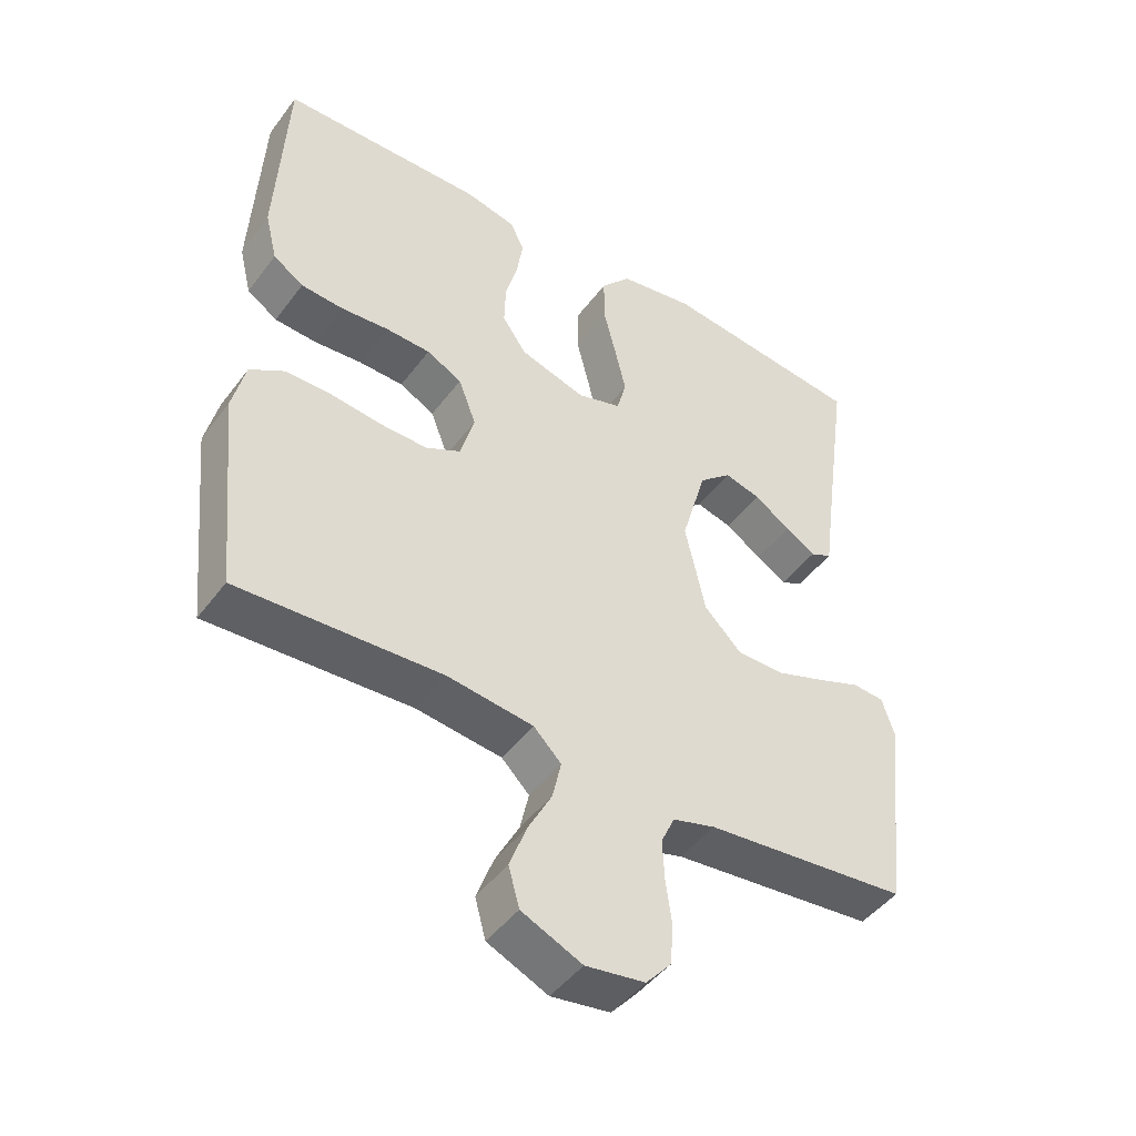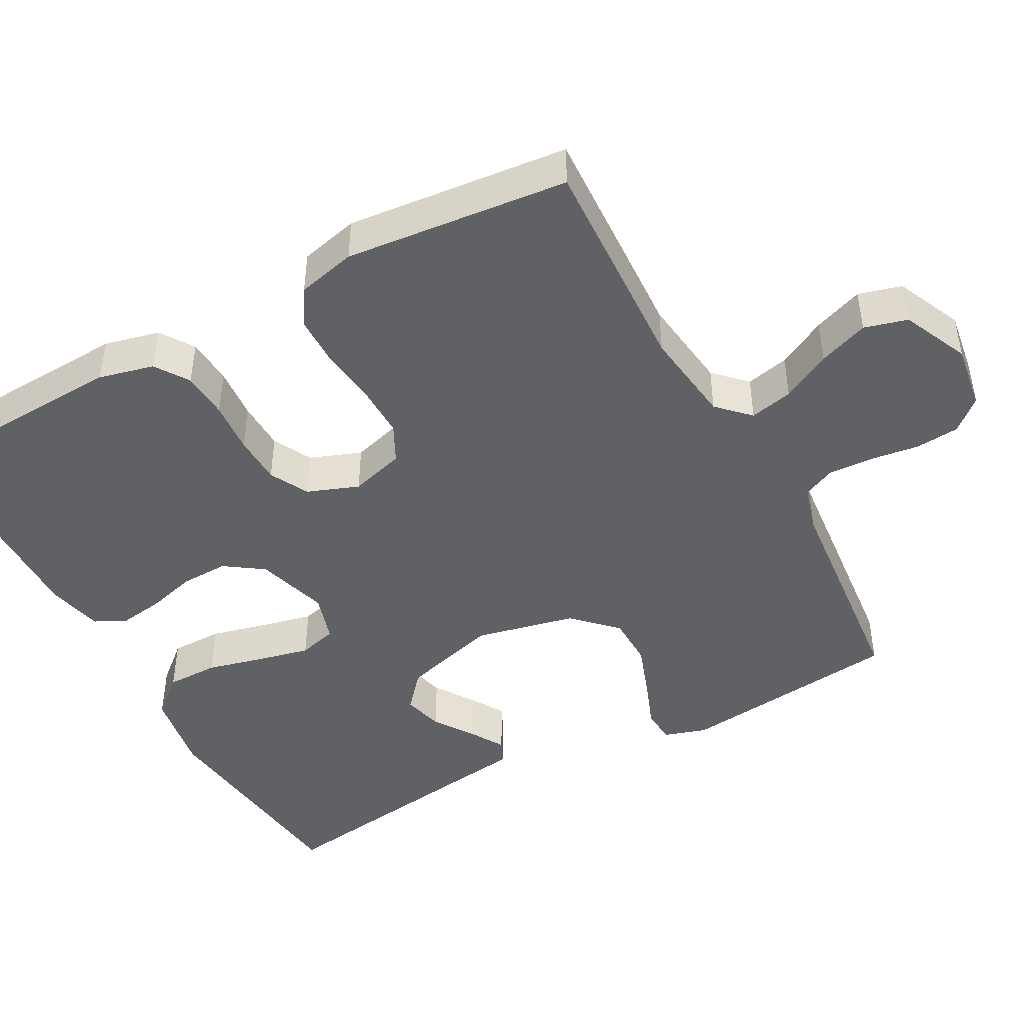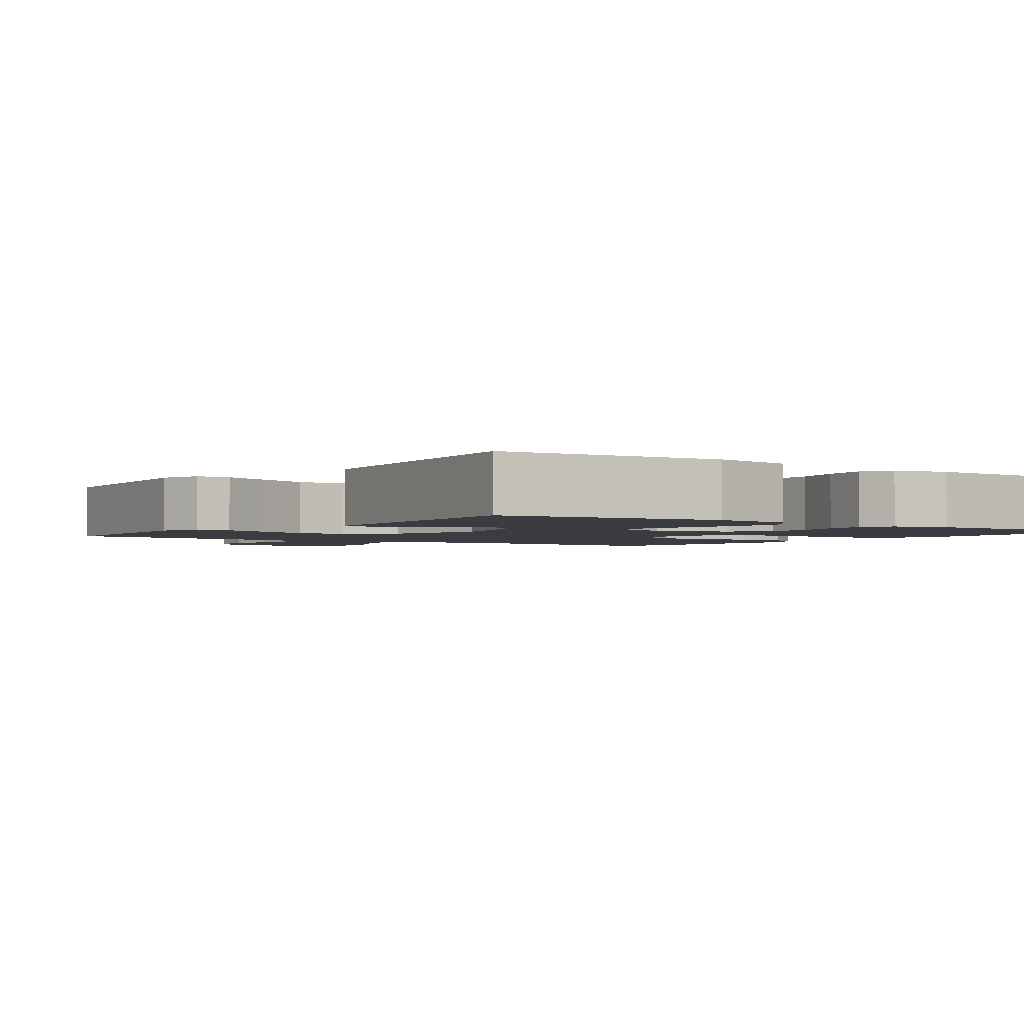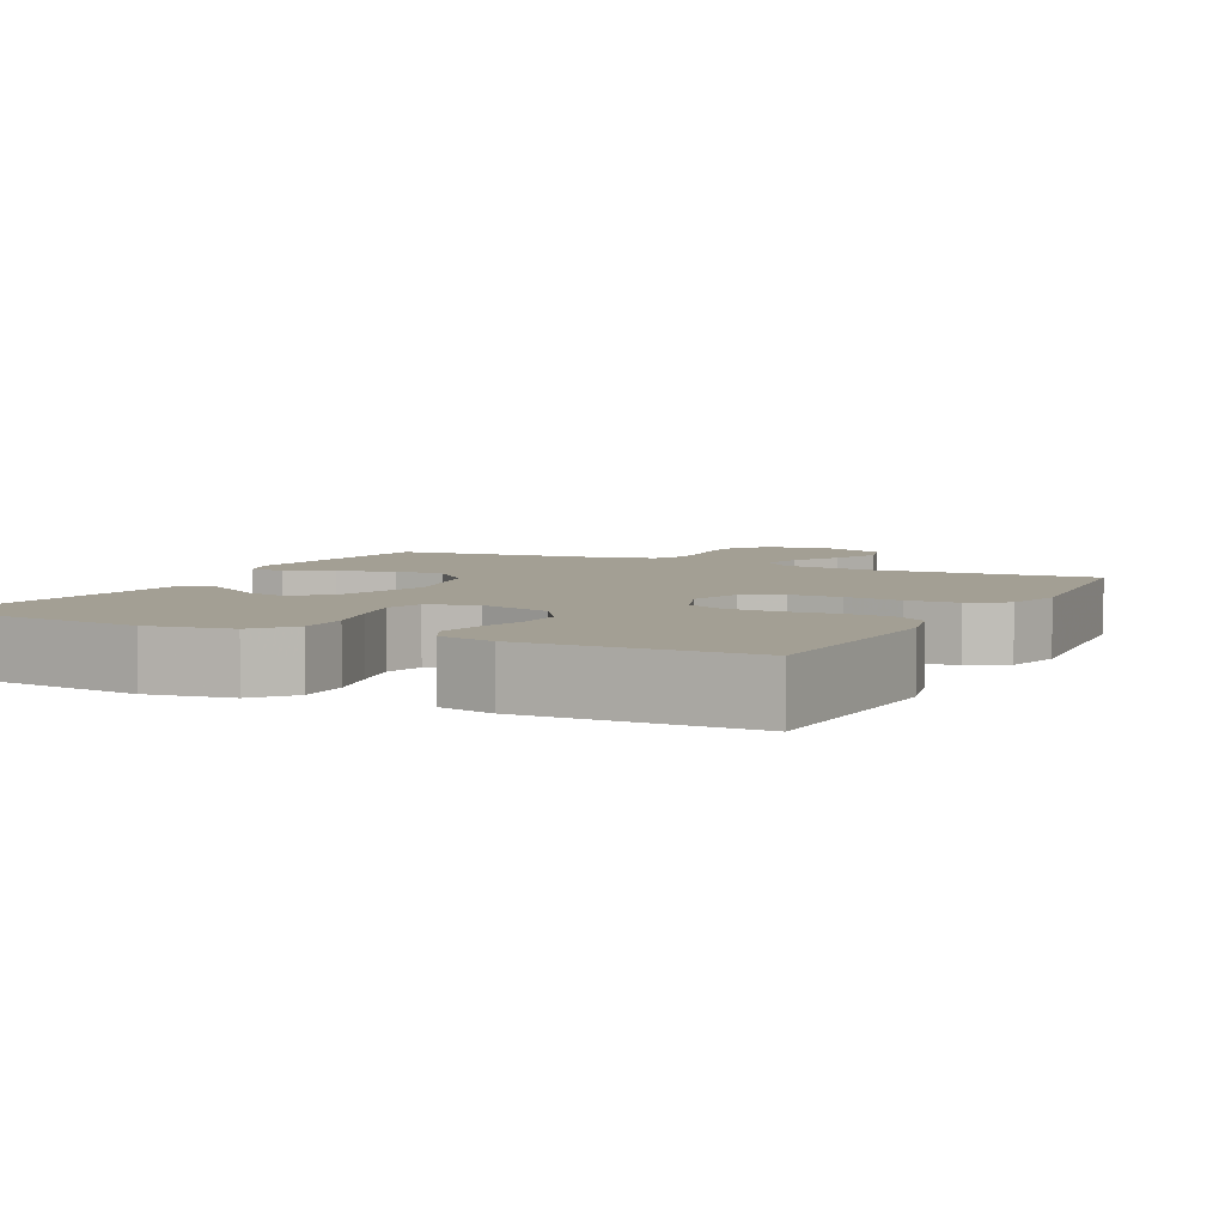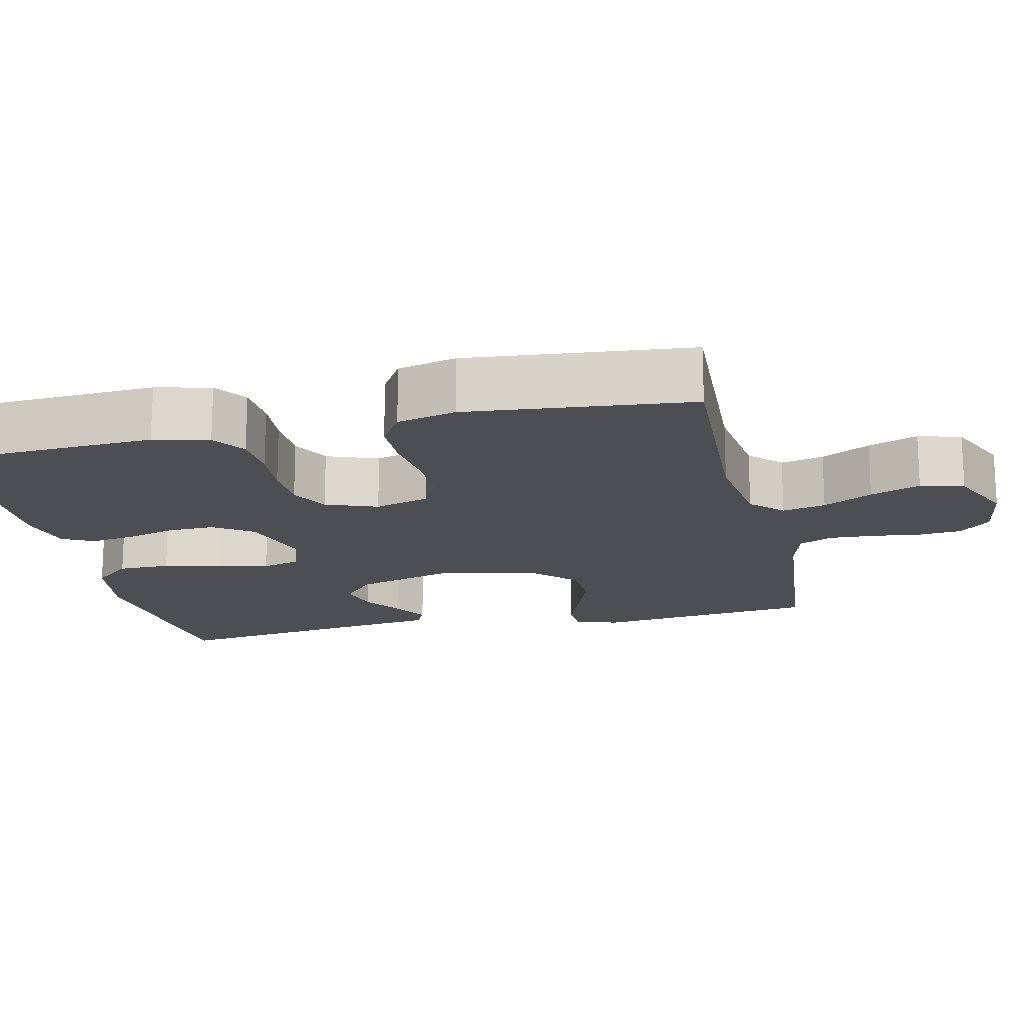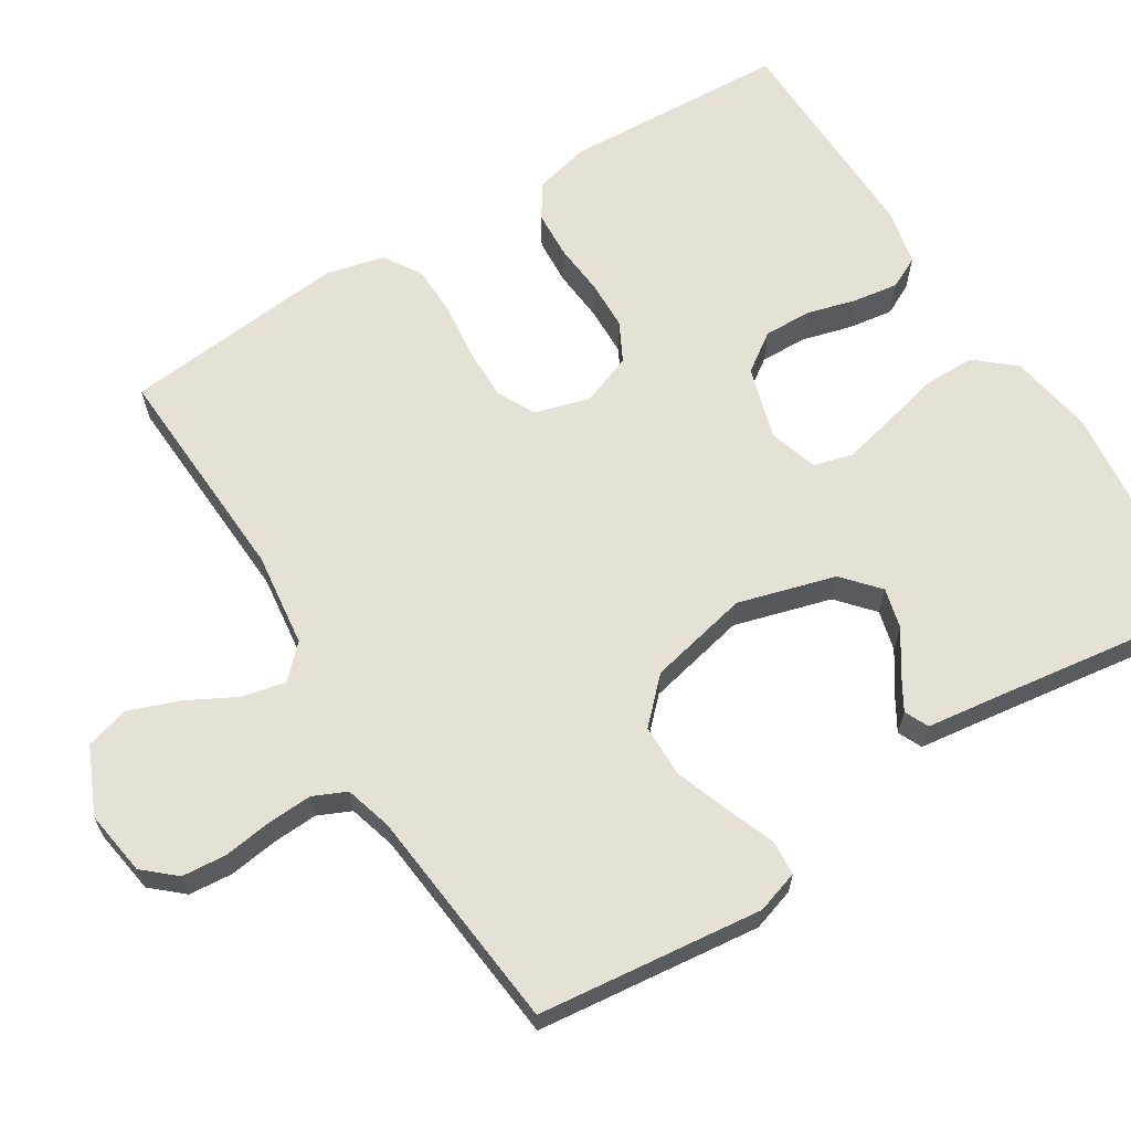
<metadata>
{"format":"obj","ext":"obj","renderer":"f3d","projection":"perspective","resolution":1024,"background":"white","views":[{"elev":-46.2,"azim":145.4,"up":"+Z"},{"elev":-45.6,"azim":118.6,"up":"+Y"},{"elev":-2.2,"azim":-36.1,"up":"+Y"},{"elev":5.3,"azim":26.6,"up":"+Y"},{"elev":-17.0,"azim":102.9,"up":"+Y"},{"elev":64.5,"azim":-122.0,"up":"+Y"}]}
</metadata>
<code>
v 0.5 0.07 0.5
v 0.515 0.07 0.2
v 0.497 0.07 0.126
v 0.452 0.07 0.096
v 0.389 0.07 0.092
v 0.319 0.07 0.098
v 0.253 0.07 0.096
v 0.201 0.07 0.069
v 0.175 0.07 0
v 0.196 0.07 -0.073
v 0.247 0.07 -0.099
v 0.317 0.07 -0.098
v 0.392 0.07 -0.089
v 0.461 0.07 -0.09
v 0.511 0.07 -0.121
v 0.53 0.07 -0.2
v 0.5 0.07 -0.5
v 0.2 0.07 -0.485
v 0.073 0.07 -0.501
v 0.032 0.07 -0.542
v 0.045 0.07 -0.6
v 0.08 0.07 -0.666
v 0.105 0.07 -0.733
v 0.089 0.07 -0.791
v 0 0.07 -0.831
v -0.087 0.07 -0.818
v -0.124 0.07 -0.776
v -0.129 0.07 -0.717
v -0.12 0.07 -0.652
v -0.117 0.07 -0.592
v -0.137 0.07 -0.548
v -0.2 0.07 -0.53
v -0.5 0.07 -0.5
v -0.534 0.07 -0.2
v -0.516 0.07 -0.143
v -0.469 0.07 -0.14
v -0.404 0.07 -0.165
v -0.331 0.07 -0.191
v -0.262 0.07 -0.19
v -0.207 0.07 -0.135
v -0.177 0.07 0
v -0.214 0.07 0.13
v -0.262 0.07 0.172
v -0.316 0.07 0.158
v -0.369 0.07 0.122
v -0.414 0.07 0.095
v -0.446 0.07 0.11
v -0.458 0.07 0.2
v -0.5 0.07 0.5
v -0.2 0.07 0.534
v -0.088 0.07 0.515
v -0.044 0.07 0.464
v -0.044 0.07 0.394
v -0.063 0.07 0.318
v -0.079 0.07 0.248
v -0.065 0.07 0.196
v 0 0.07 0.176
v 0.097 0.07 0.205
v 0.133 0.07 0.257
v 0.131 0.07 0.321
v 0.113 0.07 0.387
v 0.104 0.07 0.447
v 0.125 0.07 0.489
v 0.2 0.07 0.506
v 0.5 0 0.5
v 0.515 0 0.2
v 0.497 0 0.126
v 0.452 0 0.096
v 0.389 0 0.092
v 0.319 0 0.098
v 0.253 0 0.096
v 0.201 0 0.069
v 0.175 0 0
v 0.196 0 -0.073
v 0.247 0 -0.099
v 0.317 0 -0.098
v 0.392 0 -0.089
v 0.461 0 -0.09
v 0.511 0 -0.121
v 0.53 0 -0.2
v 0.5 0 -0.5
v 0.2 0 -0.485
v 0.073 0 -0.501
v 0.032 0 -0.542
v 0.045 0 -0.6
v 0.08 0 -0.666
v 0.105 0 -0.733
v 0.089 0 -0.791
v 0 0 -0.831
v -0.087 0 -0.818
v -0.124 0 -0.776
v -0.129 0 -0.717
v -0.12 0 -0.652
v -0.117 0 -0.592
v -0.137 0 -0.548
v -0.2 0 -0.53
v -0.5 0 -0.5
v -0.534 0 -0.2
v -0.516 0 -0.143
v -0.469 0 -0.14
v -0.404 0 -0.165
v -0.331 0 -0.191
v -0.262 0 -0.19
v -0.207 0 -0.135
v -0.177 0 0
v -0.214 0 0.13
v -0.262 0 0.172
v -0.316 0 0.158
v -0.369 0 0.122
v -0.414 0 0.095
v -0.446 0 0.11
v -0.458 0 0.2
v -0.5 0 0.5
v -0.2 0 0.534
v -0.088 0 0.515
v -0.044 0 0.464
v -0.044 0 0.394
v -0.063 0 0.318
v -0.079 0 0.248
v -0.065 0 0.196
v 0 0 0.176
v 0.097 0 0.205
v 0.133 0 0.257
v 0.131 0 0.321
v 0.113 0 0.387
v 0.104 0 0.447
v 0.125 0 0.489
v 0.2 0 0.506
f 4 5 6
f 3 4 6
f 2 3 6
f 1 2 6
f 64 1 6
f 63 64 6
f 62 63 6
f 61 62 6
f 60 61 6
f 59 60 6 7
f 58 59 7 8
f 57 58 8 9
f 56 57 9 10
f 52 53 54
f 51 52 54
f 50 51 54
f 49 50 54
f 48 49 54
f 48 54 55
f 46 47 48
f 45 46 48
f 44 45 48
f 43 44 48 55
f 42 43 55 56
f 35 36 37
f 34 35 37
f 33 34 37
f 32 33 37
f 31 32 37 38
f 27 28 29
f 26 27 29
f 25 26 29
f 24 25 29
f 23 24 29
f 22 23 29
f 21 22 29
f 20 21 29 30
f 19 20 30 31
f 16 17 18
f 15 16 18
f 14 15 18
f 13 14 18
f 12 13 18
f 11 12 18 19
f 10 11 19 31
f 41 42 56 10
f 40 41 10 31
f 39 40 31
f 31 38 39
f 70 69 68
f 70 68 67
f 70 67 66
f 70 66 65
f 70 65 128
f 70 128 127
f 70 127 126
f 70 126 125
f 70 125 124
f 71 70 124 123
f 72 71 123 122
f 73 72 122 121
f 74 73 121 120
f 118 117 116
f 118 116 115
f 118 115 114
f 118 114 113
f 118 113 112
f 119 118 112
f 112 111 110
f 112 110 109
f 112 109 108
f 119 112 108 107
f 120 119 107 106
f 101 100 99
f 101 99 98
f 101 98 97
f 101 97 96
f 102 101 96 95
f 93 92 91
f 93 91 90
f 93 90 89
f 93 89 88
f 93 88 87
f 93 87 86
f 93 86 85
f 94 93 85 84
f 95 94 84 83
f 82 81 80
f 82 80 79
f 82 79 78
f 82 78 77
f 82 77 76
f 83 82 76 75
f 95 83 75 74
f 74 120 106 105
f 95 74 105 104
f 95 104 103
f 103 102 95
f 1 65 66 2
f 2 66 67 3
f 3 67 68 4
f 4 68 69 5
f 5 69 70 6
f 6 70 71 7
f 7 71 72 8
f 8 72 73 9
f 9 73 74 10
f 10 74 75 11
f 11 75 76 12
f 12 76 77 13
f 13 77 78 14
f 14 78 79 15
f 15 79 80 16
f 16 80 81 17
f 17 81 82 18
f 18 82 83 19
f 19 83 84 20
f 20 84 85 21
f 21 85 86 22
f 22 86 87 23
f 23 87 88 24
f 24 88 89 25
f 25 89 90 26
f 26 90 91 27
f 27 91 92 28
f 28 92 93 29
f 29 93 94 30
f 30 94 95 31
f 31 95 96 32
f 32 96 97 33
f 33 97 98 34
f 34 98 99 35
f 35 99 100 36
f 36 100 101 37
f 37 101 102 38
f 38 102 103 39
f 39 103 104 40
f 40 104 105 41
f 41 105 106 42
f 42 106 107 43
f 43 107 108 44
f 44 108 109 45
f 45 109 110 46
f 46 110 111 47
f 47 111 112 48
f 48 112 113 49
f 49 113 114 50
f 50 114 115 51
f 51 115 116 52
f 52 116 117 53
f 53 117 118 54
f 54 118 119 55
f 55 119 120 56
f 56 120 121 57
f 57 121 122 58
f 58 122 123 59
f 59 123 124 60
f 60 124 125 61
f 61 125 126 62
f 62 126 127 63
f 63 127 128 64
f 64 128 65 1

</code>
